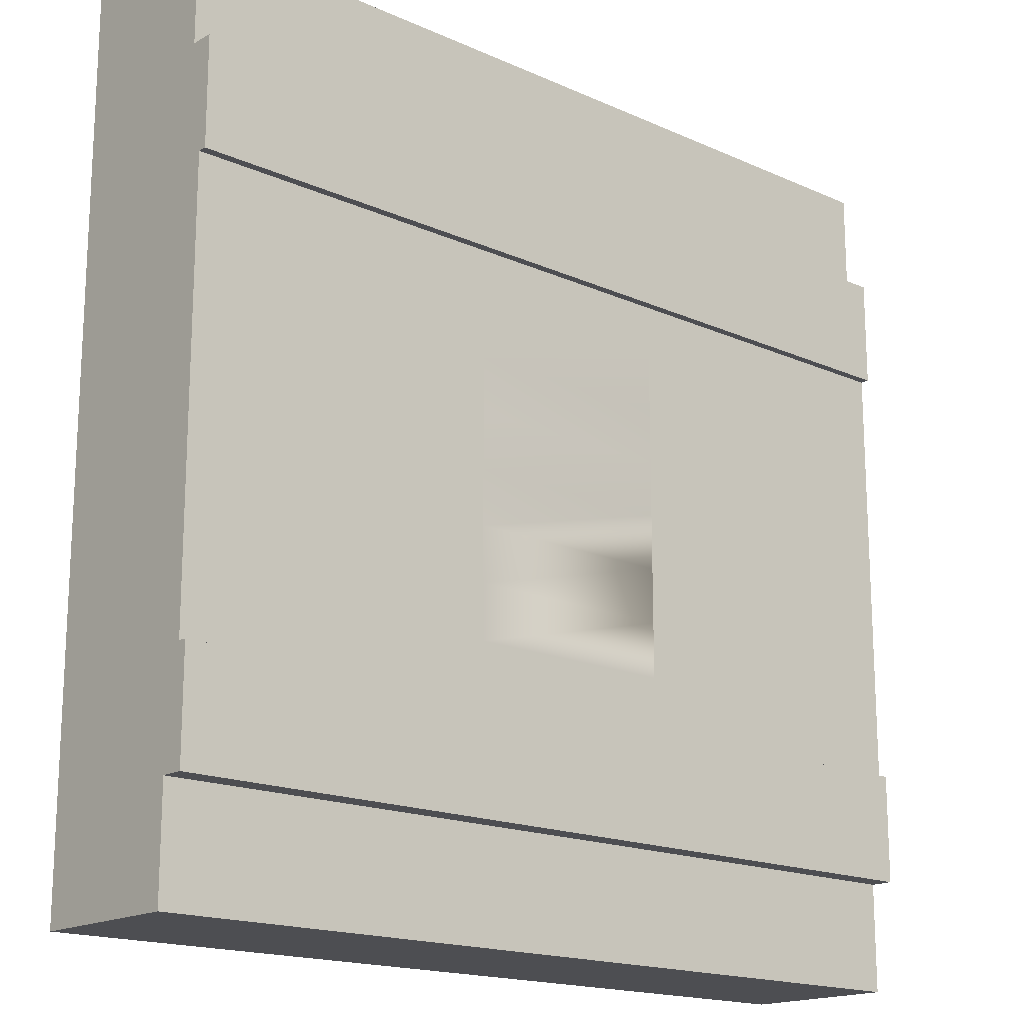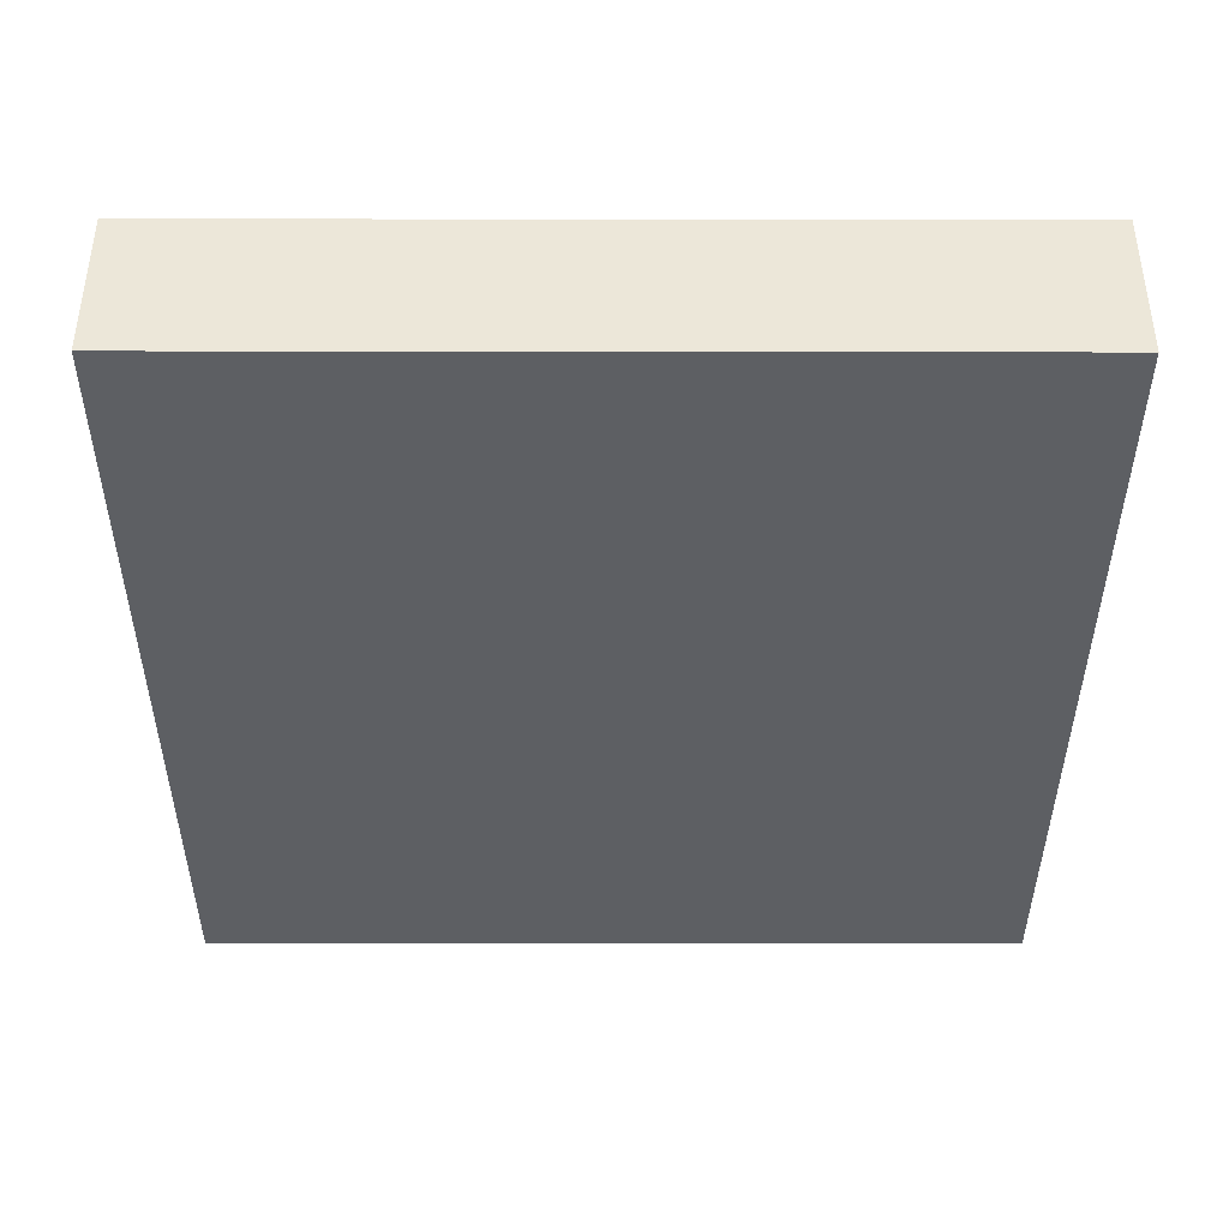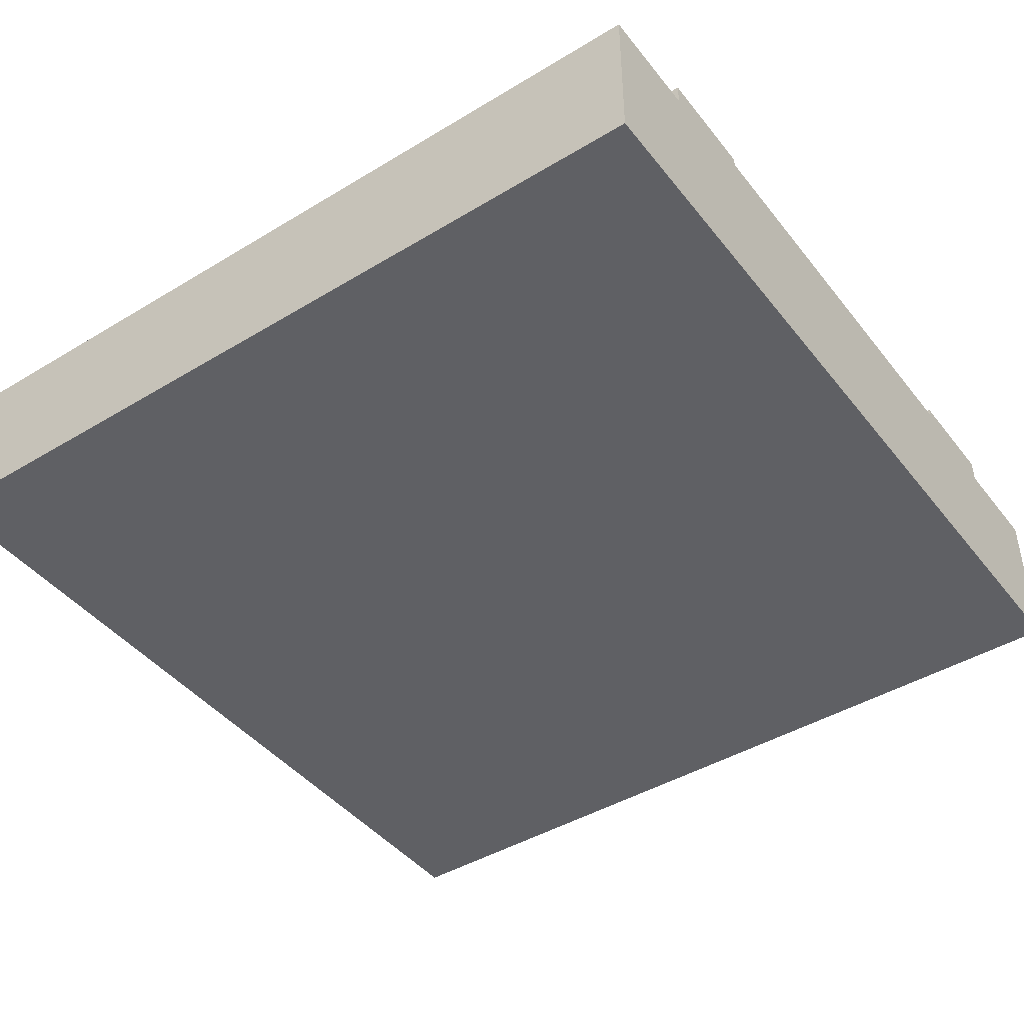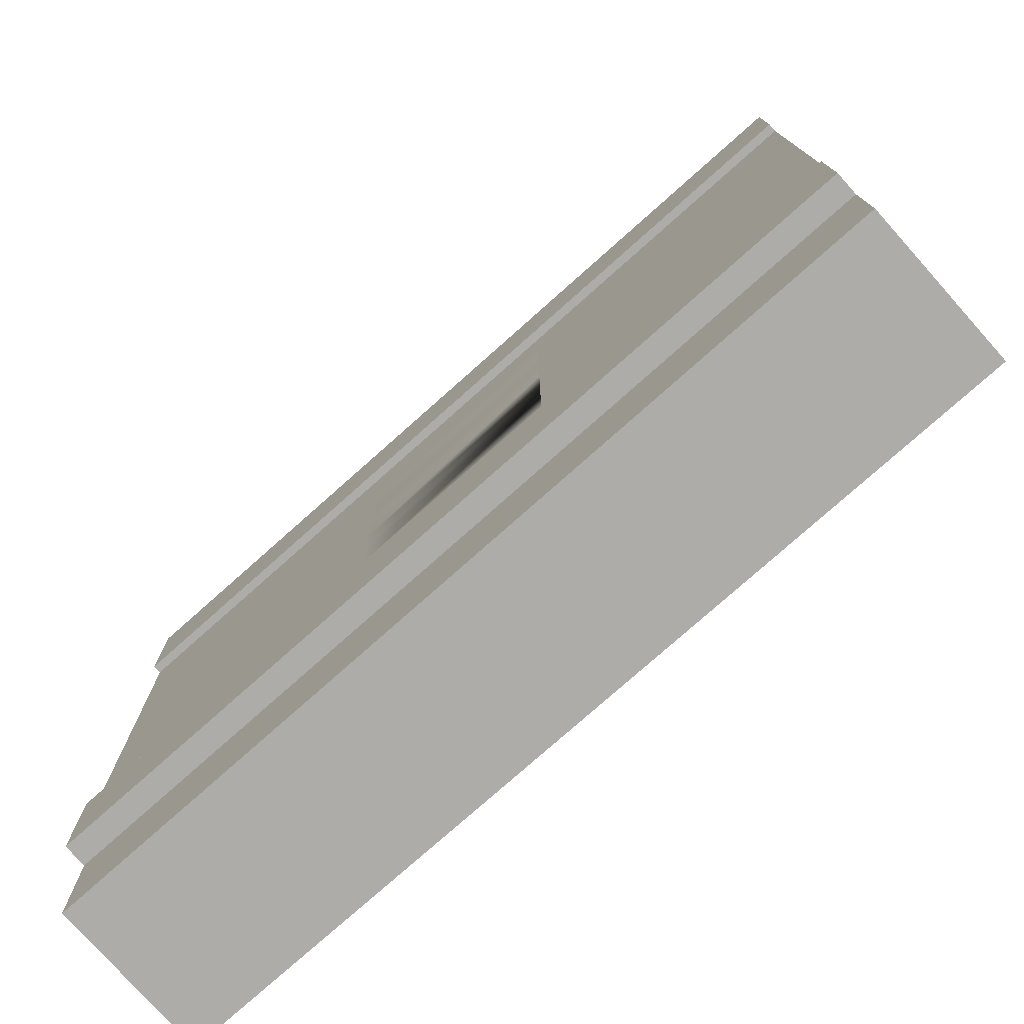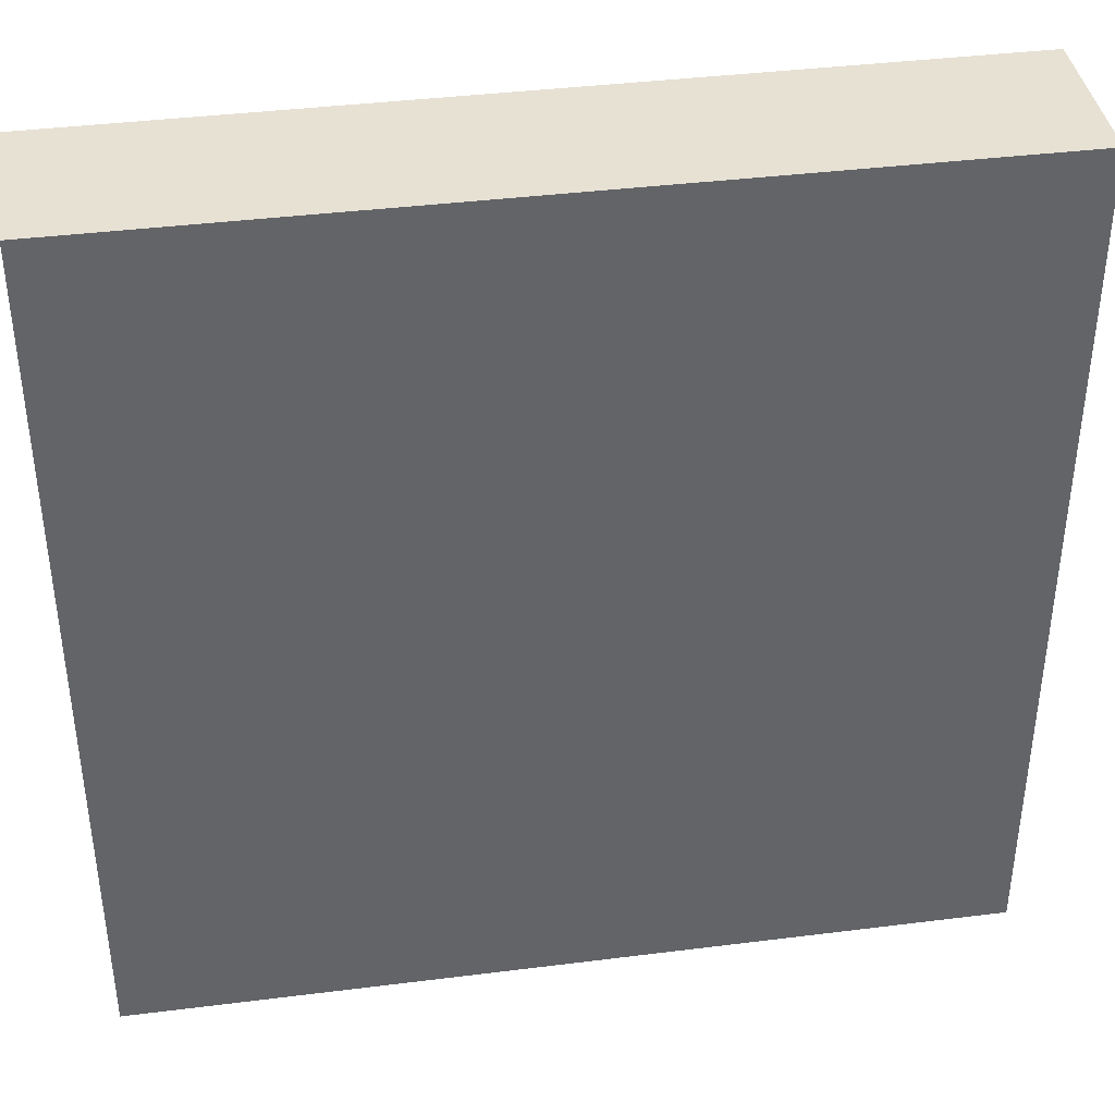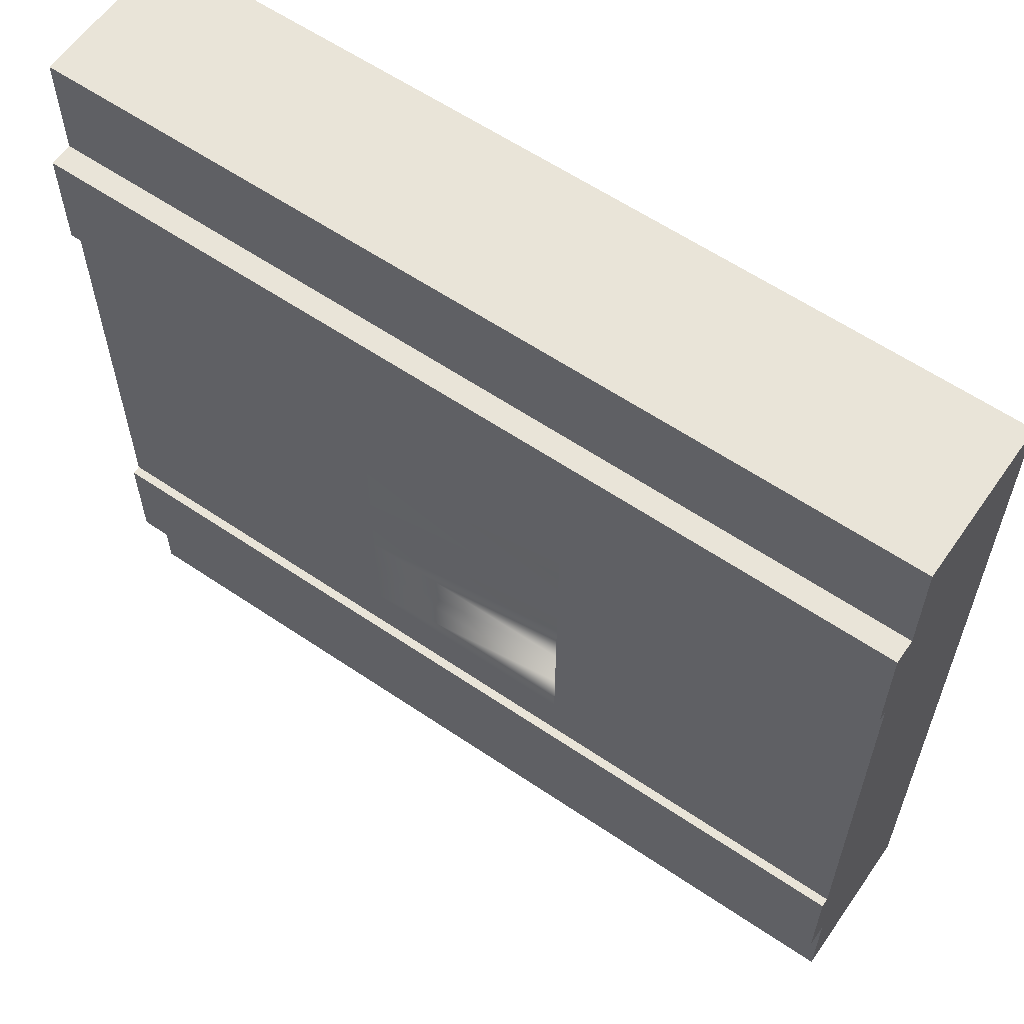
<metadata>
{"format":"obj","ext":"obj","renderer":"f3d","projection":"perspective","resolution":1024,"background":"white","views":[{"elev":-17.2,"azim":138.3,"up":"+Z"},{"elev":-40.1,"azim":-0.1,"up":"+Y"},{"elev":-43.7,"azim":-144.6,"up":"+Y"},{"elev":-77.0,"azim":-138.3,"up":"+Z"},{"elev":39.4,"azim":-8.9,"up":"+Z"},{"elev":60.4,"azim":-145.3,"up":"+Z"}]}
</metadata>
<code>
o Mesh1_Group1_Model.294
v -1.5 0 -1.125
v -1.5 0.55 -1.5
v -1.5 0 -1.5
v 1.5 0 -1.125
v 1.5 0 1.125
v -1.5 0 1.125
v -1.5 0 1.5
v 1.5 0.55 1.5
v -1.5 0.55 1.5
v -1.5 0.55 1.125
v 1.5 0.55 1.125
v 1.5 0 1.5
v 1.5 0.55 -1.125
v 1.5 0 -1.5
v 1.5 0.55 -1.5
v -1.5 0.55 -1.125
v 1.5 0.3 0.75
v 1.5 0.63 -1.125
v -1.5 0.63 -1.125
v -1.5 0.63 -0.75
v 1.5 0.63 -0.75
v -1.5 0.3 -0.75
v -1.5 0.63 1.125
v 1.5 0.63 1.125
v 1.5 0.63 0.75
v -1.5 0.63 0.75
v -0.375 0.6 0.75
v -1.5 0.6 -0.75
v 1.5 0.3 -0.75
v 1.5 0.6 -0.75
v 1.5 0.6 0.75
v -1.5 0.3 0.75
v -1.5 0.6 0.75
v 0.375 0.6 0.75
v 0.375 0.6 0.5625
v 0.375 0.6 0.375
v 0.375 0.6 0
v 0.375 0.6 -0.375
v 0.375 0.6 -0.5625
v -0.375 0.6 -0.5625
v -0.375 0.6 0.1875
v -0.375 0.6 0.5625
v -0.375 0.6 0.375
v 0.375 0.6 0.1875
v -0.375 0.6 0
v -0.375 0.6 -0.1875
v 0.375 0.6 -0.1875
v -0.375 0.6 -0.375
f 1 2 3
f 4 5 6
f 7 8 9
f 10 7 9
f 11 9 8
f 5 8 12
f 13 14 15
f 16 15 2
f 14 2 15
f 1 16 2
f 5 12 7
f 6 1 4
f 1 3 4
f 5 7 6
f 3 14 4
f 7 12 8
f 10 6 7
f 11 10 9
f 5 11 8
f 13 4 14
f 16 13 15
f 14 3 2
f 5 4 17
f 18 16 19
f 18 20 21
f 1 6 22
f 23 11 24
f 23 25 26
f 27 26 25
f 28 21 20
f 4 13 29
f 13 18 30
f 29 13 30
f 18 21 30
f 24 11 31
f 11 5 17
f 31 25 24
f 17 31 11
f 4 29 17
f 18 13 16
f 18 19 20
f 6 10 32
f 10 23 33
f 32 10 33
f 23 26 33
f 19 16 28
f 16 1 22
f 28 20 19
f 22 28 16
f 6 32 22
f 23 10 11
f 23 24 25
f 25 31 34
f 27 33 26
f 25 34 27
f 28 30 21
f 30 34 31
f 30 35 34
f 30 36 35
f 30 37 36
f 30 38 37
f 30 39 38
f 30 40 39
f 28 40 30
f 40 28 33
f 22 33 28
f 33 41 40
f 41 33 27
f 41 27 42
f 36 42 35
f 42 36 43
f 37 44 36
f 45 44 37
f 45 41 44
f 41 45 46
f 38 47 37
f 38 46 47
f 46 38 48
f 40 46 48
f 40 41 46
f 41 42 43
f 17 30 31
f 22 32 33
f 17 29 30
f 35 27 34
f 44 43 36
f 47 45 37
f 39 48 38
f 35 42 27
f 44 41 43
f 47 46 45
f 39 40 48

</code>
